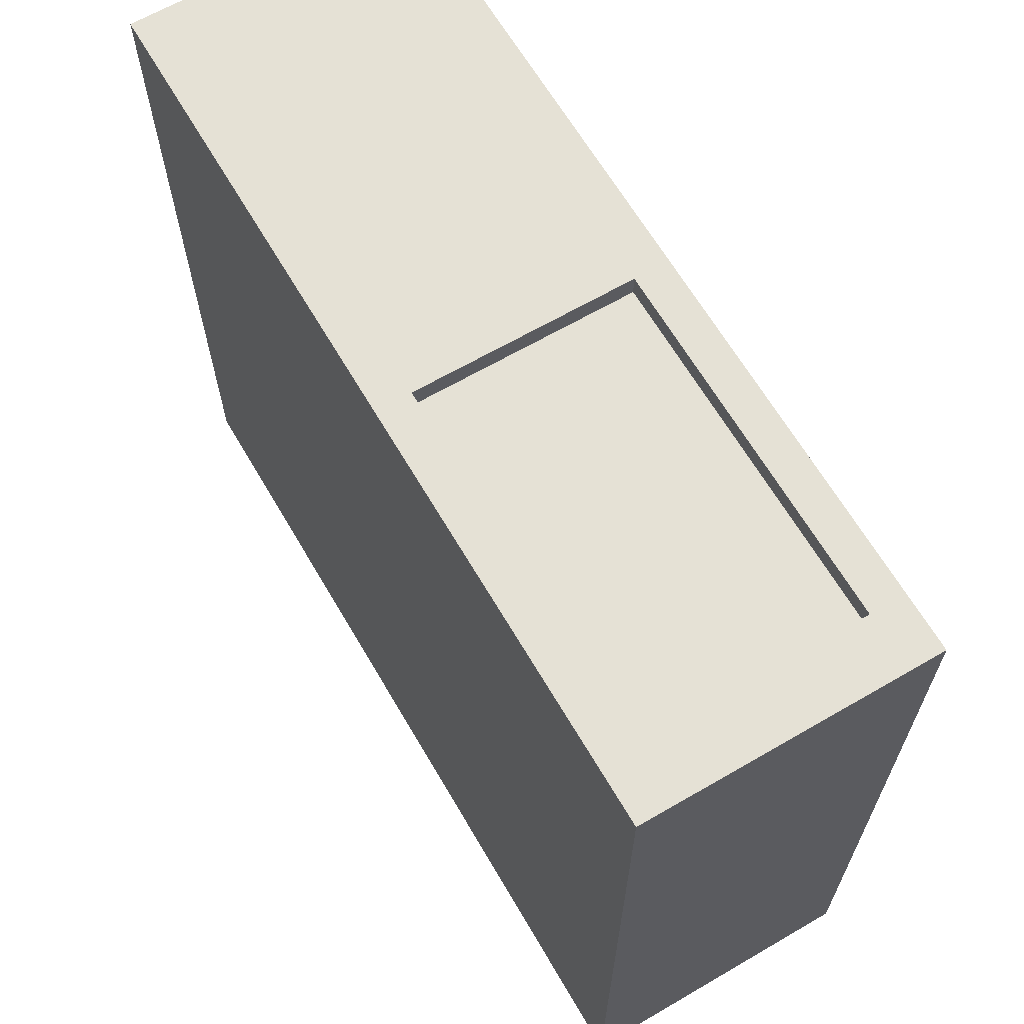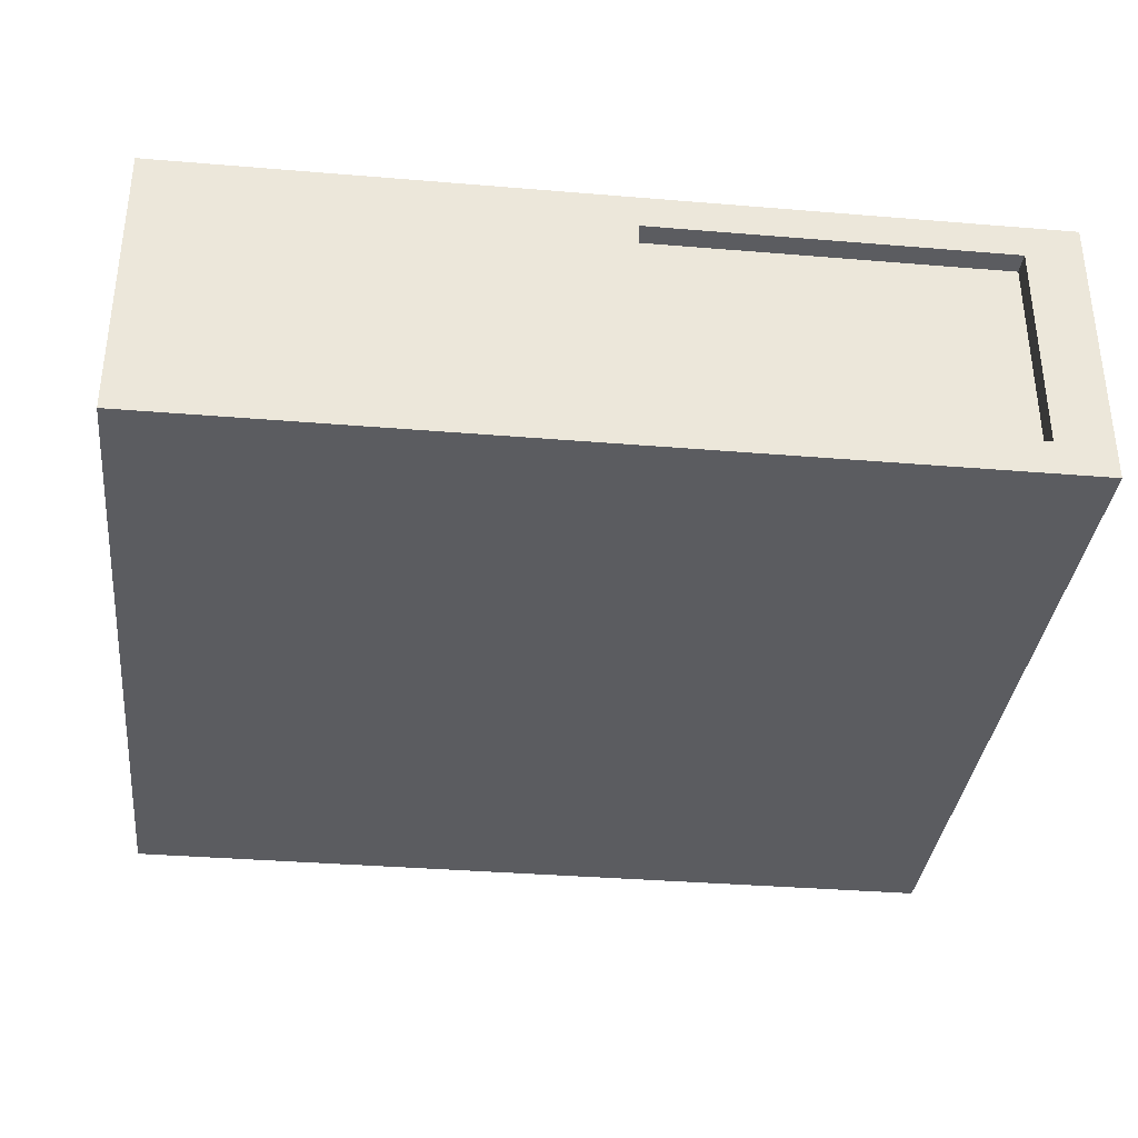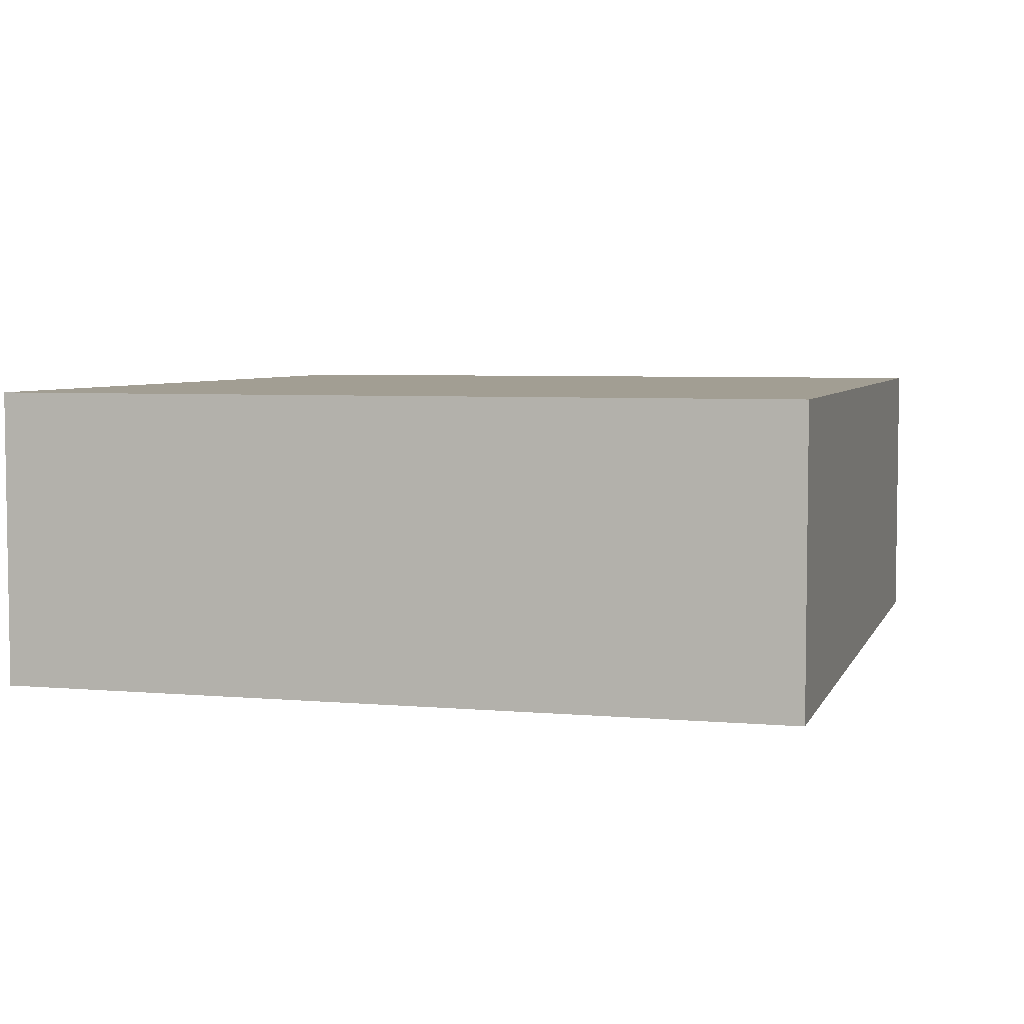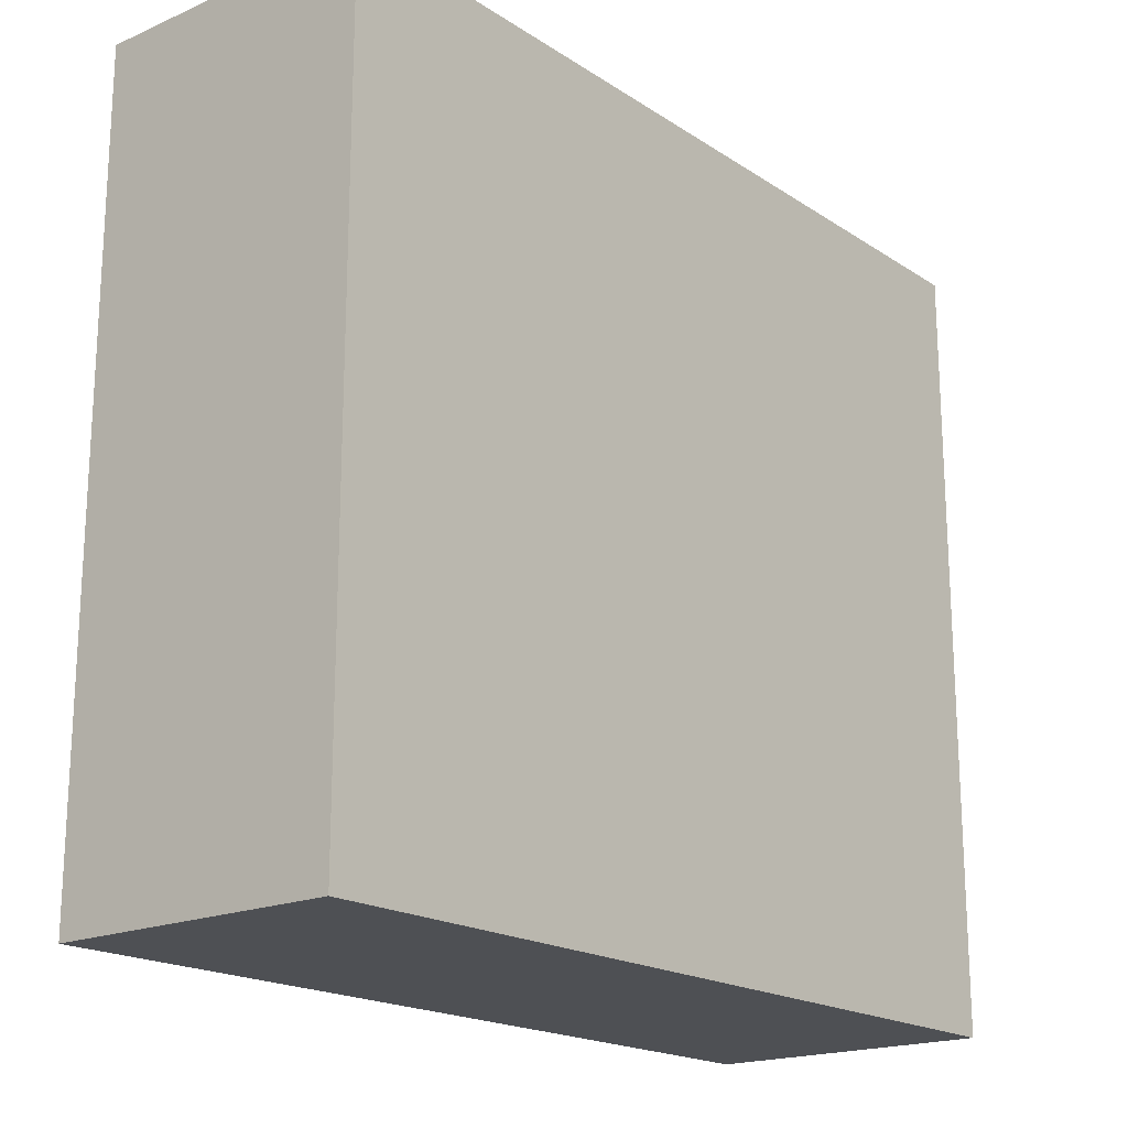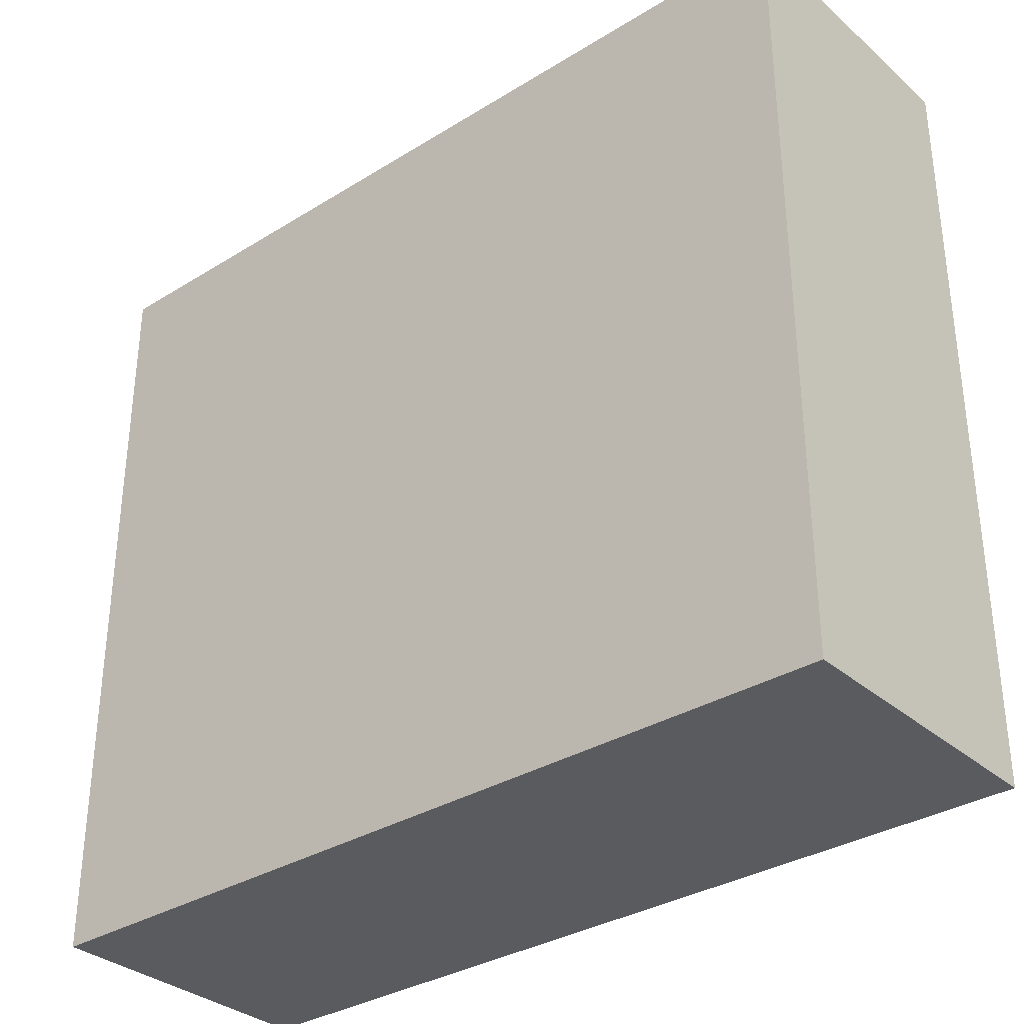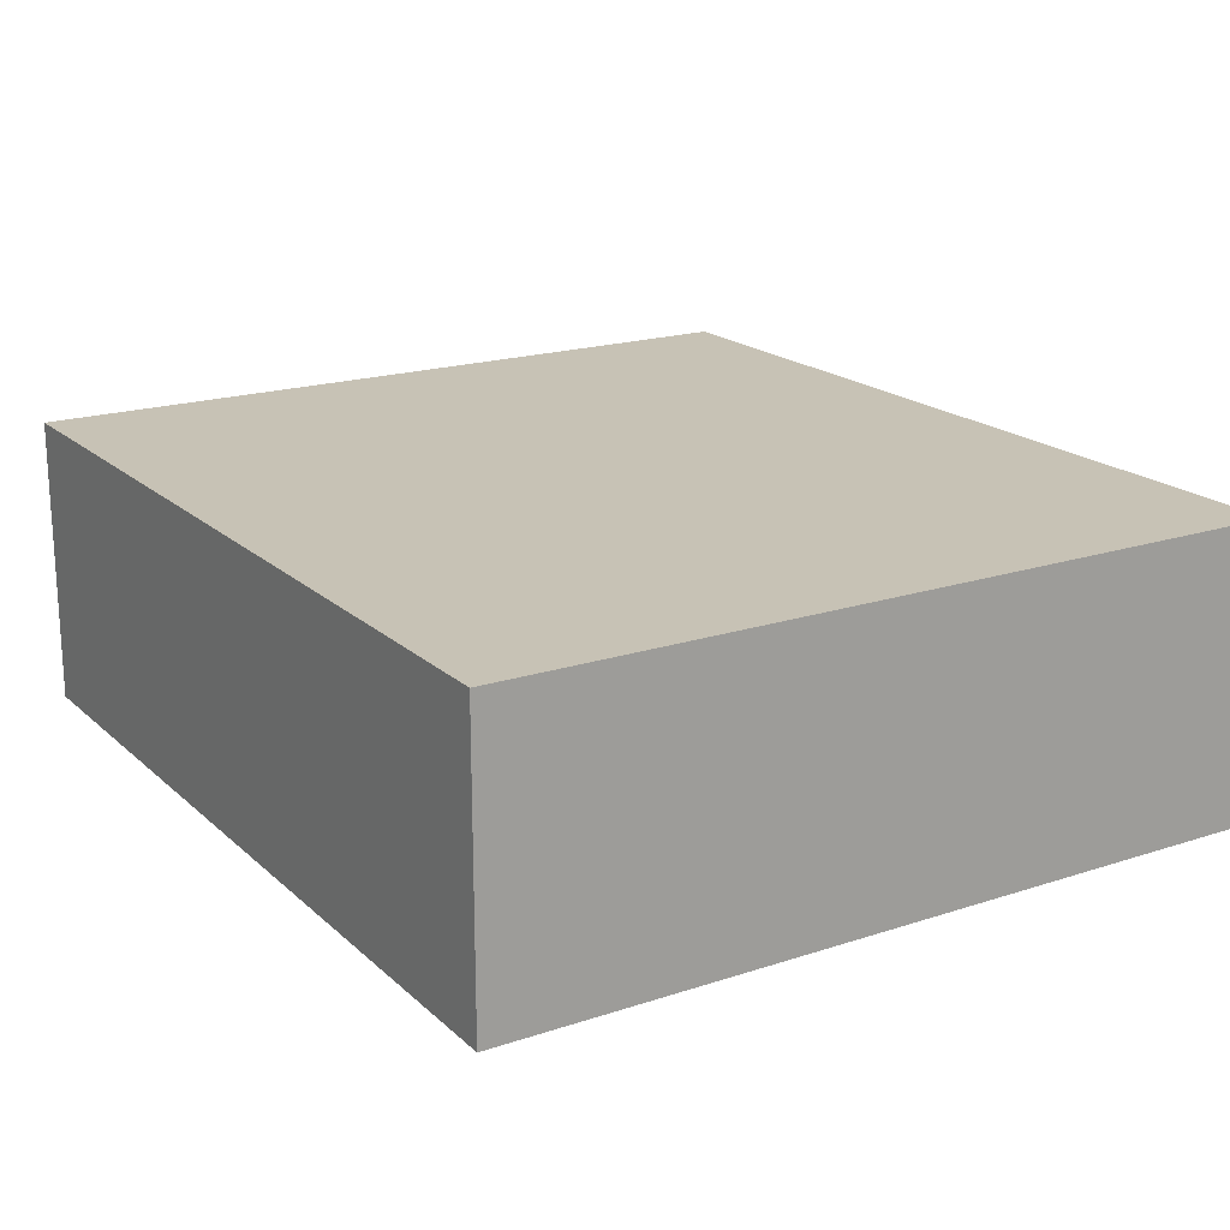
<metadata>
{"format":"obj","ext":"obj","renderer":"f3d","projection":"perspective","resolution":1024,"background":"white","views":[{"elev":65.0,"azim":59.7,"up":"+Z"},{"elev":-35.1,"azim":-6.3,"up":"+Y"},{"elev":5.0,"azim":105.7,"up":"+Y"},{"elev":-18.8,"azim":-50.6,"up":"+Z"},{"elev":-33.2,"azim":-139.7,"up":"+Z"},{"elev":19.0,"azim":-121.9,"up":"+Y"}]}
</metadata>
<code>
o Cube.056
v -0.4087 -0.001547 0.3867
v -0.4087 0.2745 0.3867
v -0.4087 -0.001547 -0.3618
v -0.4087 0.2745 -0.3618
v 0.4244 -0.001547 0.3867
v 0.4244 0.2745 0.3867
v 0.4244 -0.001547 -0.3618
v 0.4244 0.2745 -0.3618
v 0.02746 0.03225 0.3867
v 0.02746 0.2408 0.3867
v 0.3706 0.2408 0.3867
v 0.3706 0.03225 0.3867
v 0.02746 0.03225 0.3654
v 0.02746 0.2408 0.3654
v 0.3706 0.2408 0.3654
v 0.3706 0.03225 0.3654
f 1 2 4 3
f 3 4 8 7
f 7 8 6 5
f 6 2 10 11
f 3 7 5 1
f 8 4 2 6
f 9 12 16 13
f 5 6 11 12
f 2 1 9 10
f 1 5 12 9
f 16 15 14 13
f 10 9 13 14
f 11 10 14 15
f 12 11 15 16

</code>
